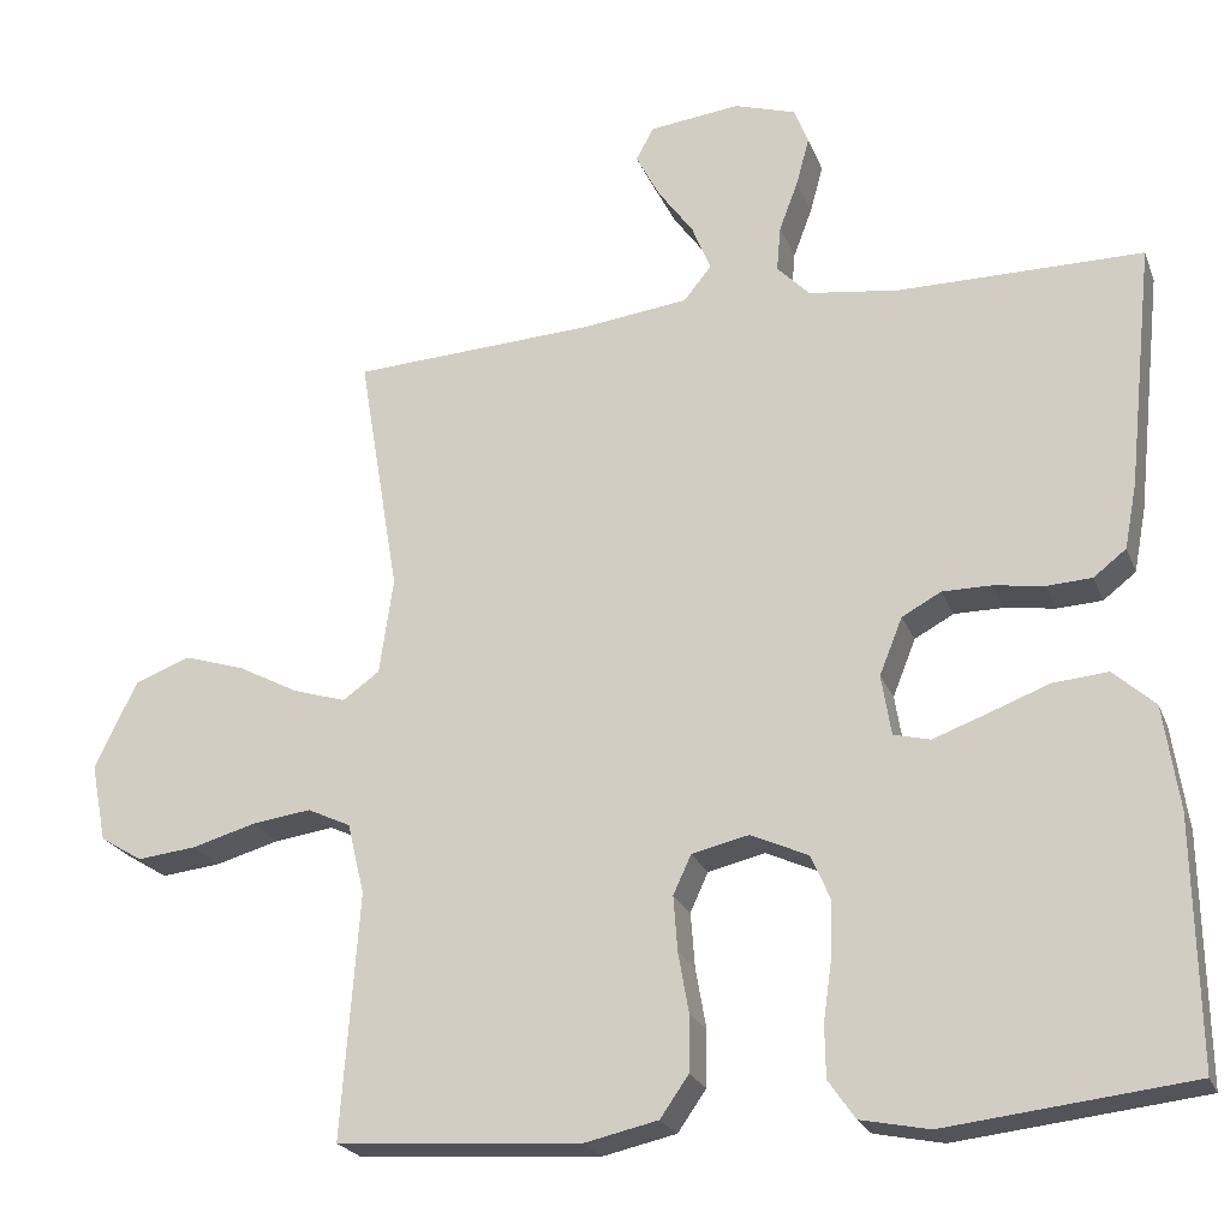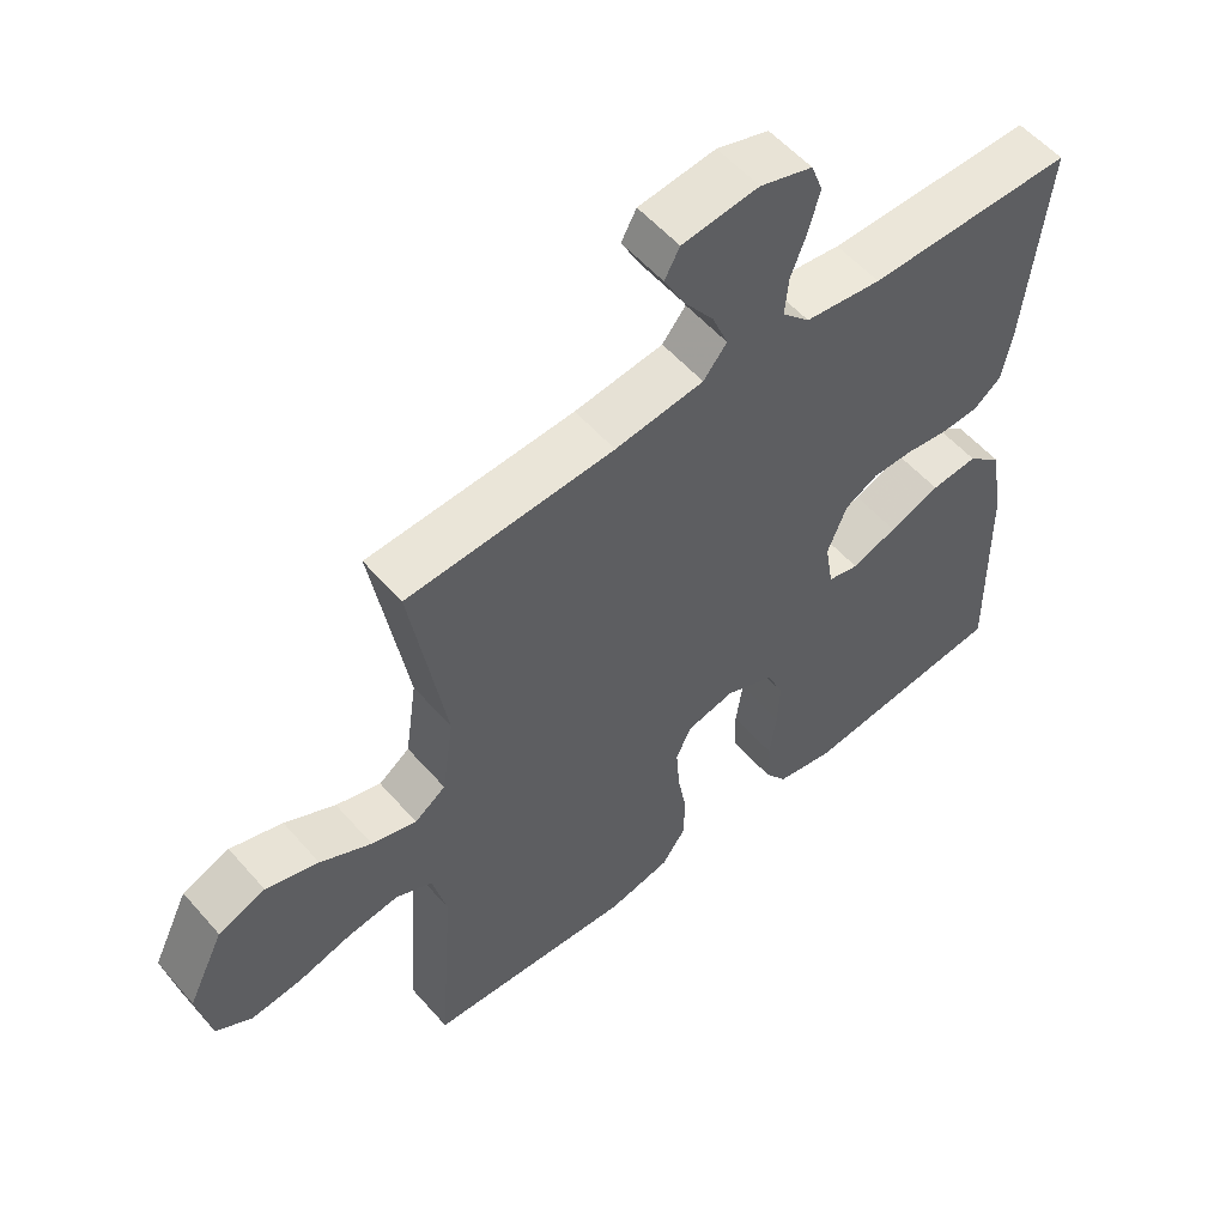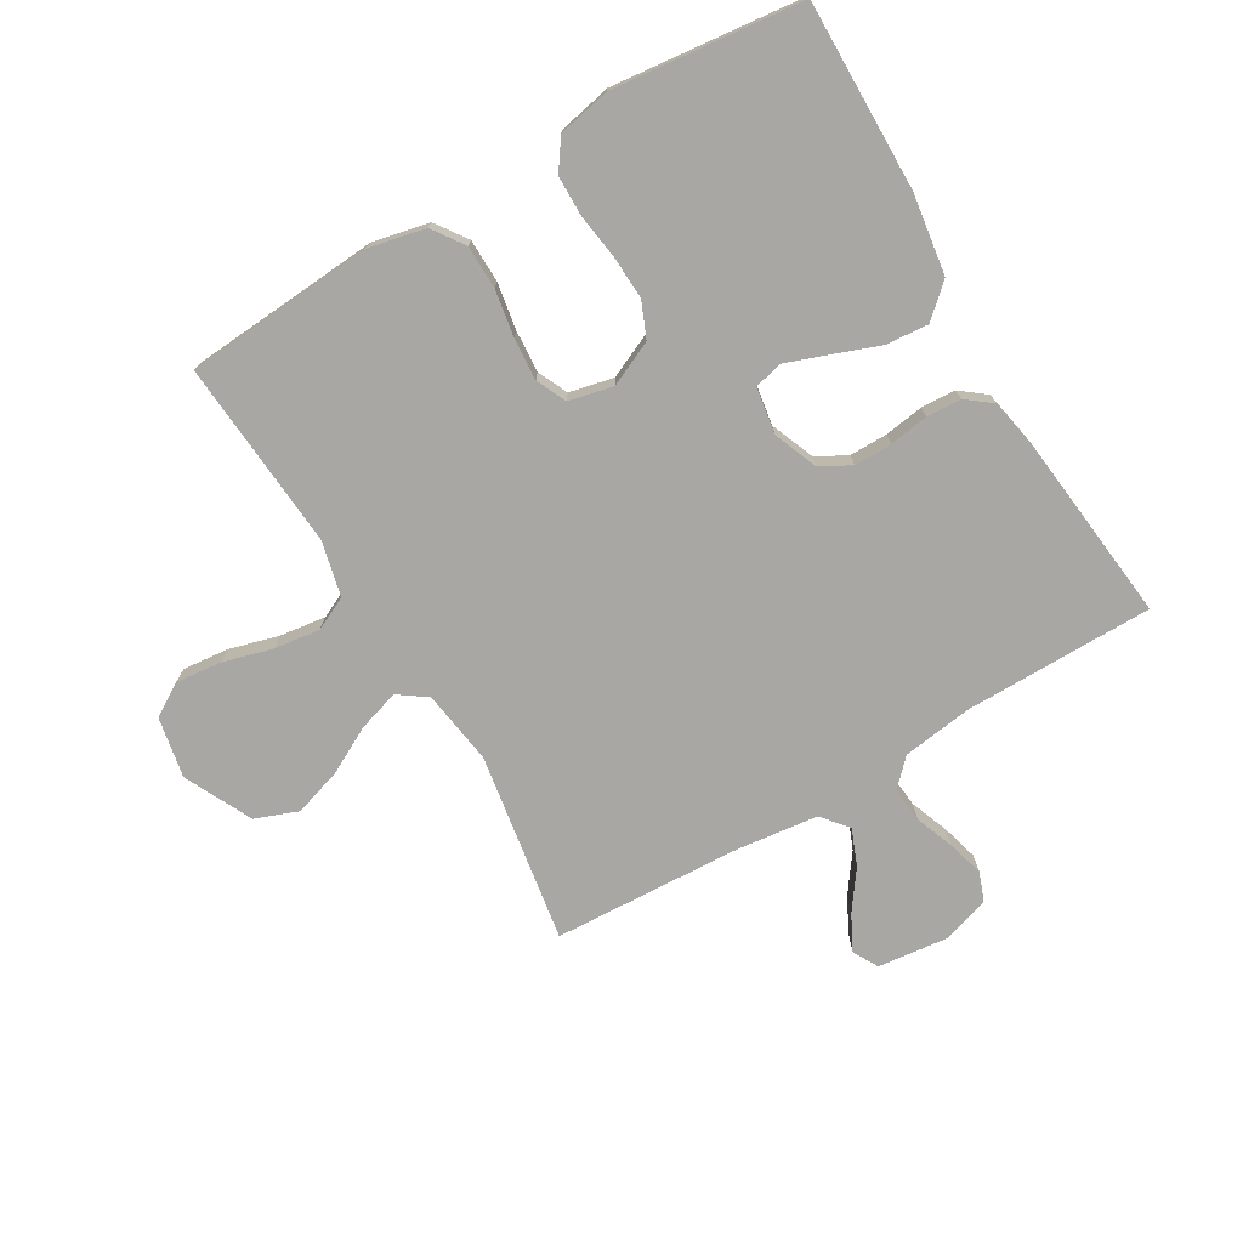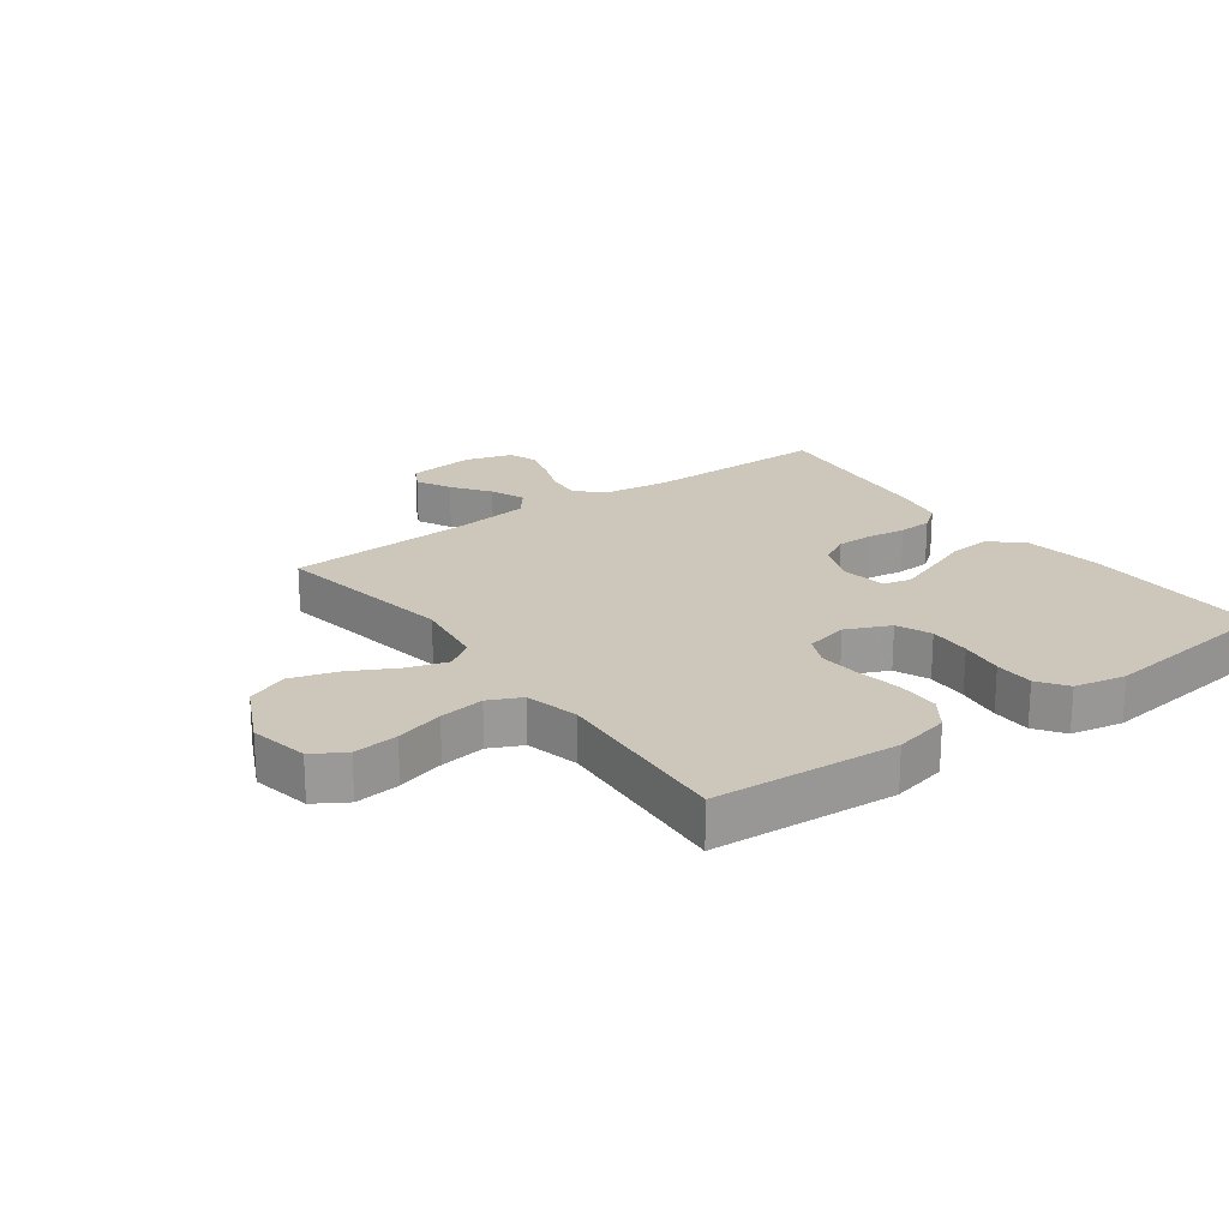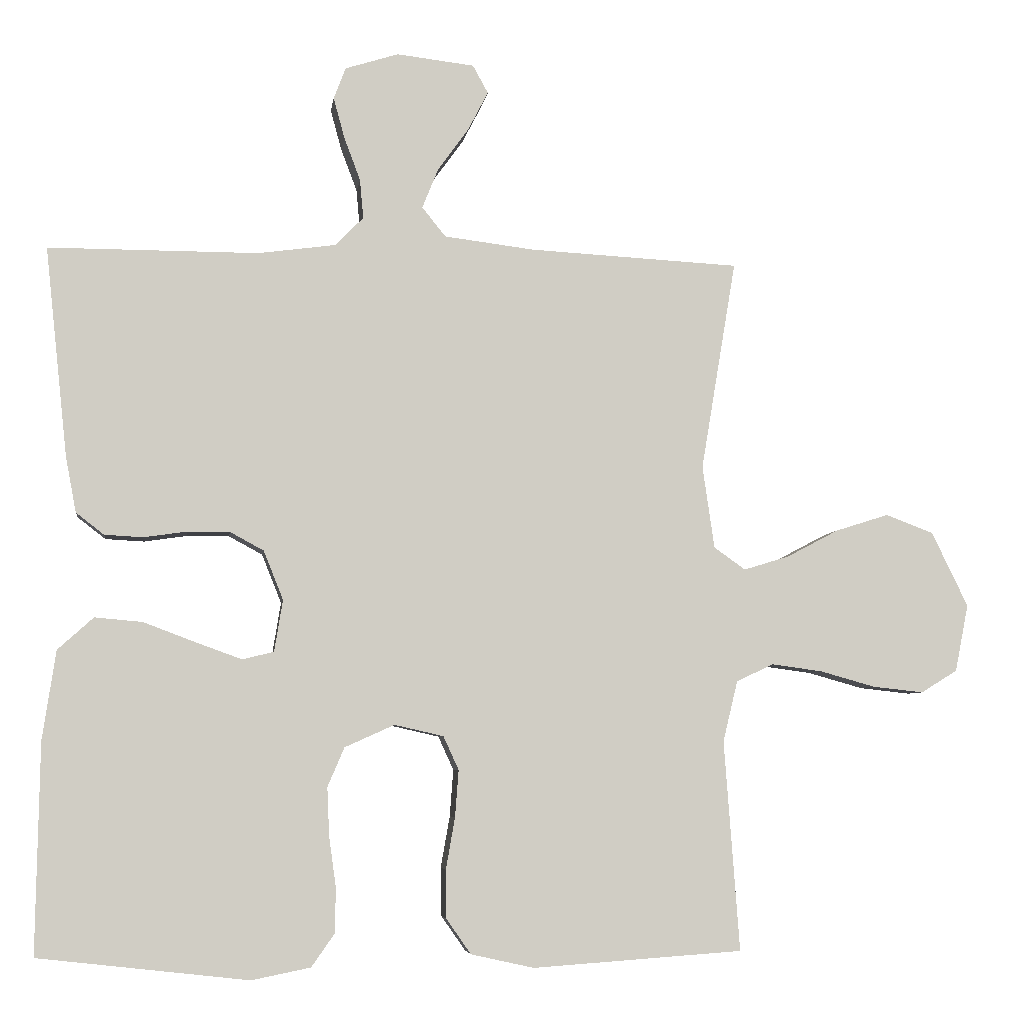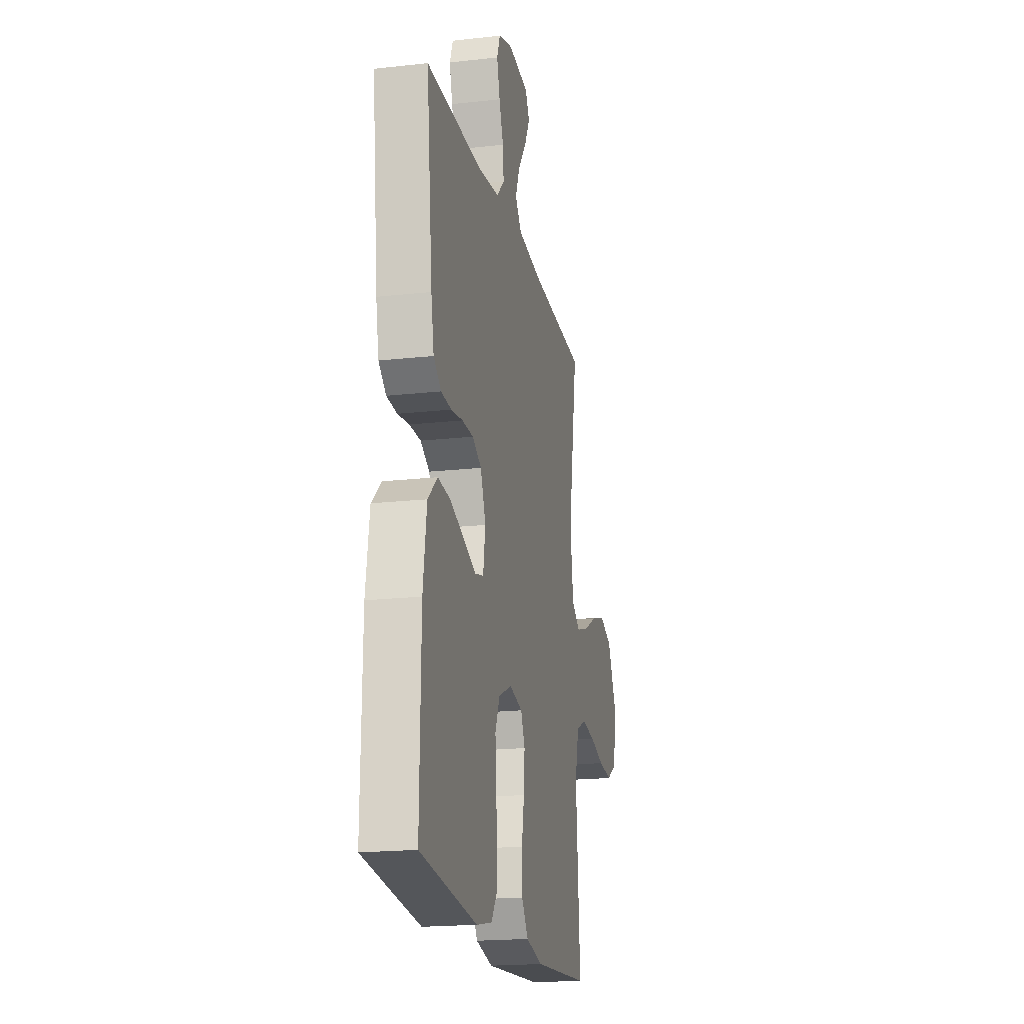
<metadata>
{"format":"obj","ext":"obj","renderer":"f3d","projection":"perspective","resolution":1024,"background":"white","views":[{"elev":-22.8,"azim":-162.1,"up":"+Z"},{"elev":55.4,"azim":139.7,"up":"+Z"},{"elev":-74.5,"azim":-149.3,"up":"+Y"},{"elev":21.4,"azim":143.8,"up":"+Y"},{"elev":-5.7,"azim":-7.6,"up":"+Z"},{"elev":-19.1,"azim":-78.0,"up":"+Z"}]}
</metadata>
<code>
v 0.5 0.07 0.5
v 0.45 0.07 0.2
v 0.467 0.07 0.082
v 0.512 0.07 0.05
v 0.577 0.07 0.07
v 0.651 0.07 0.109
v 0.727 0.07 0.133
v 0.795 0.07 0.107
v 0.847 0.07 0
v 0.828 0.07 -0.096
v 0.776 0.07 -0.128
v 0.703 0.07 -0.12
v 0.625 0.07 -0.098
v 0.552 0.07 -0.088
v 0.499 0.07 -0.113
v 0.478 0.07 -0.2
v 0.5 0.07 -0.5
v 0.2 0.07 -0.521
v 0.11 0.07 -0.501
v 0.075 0.07 -0.451
v 0.074 0.07 -0.382
v 0.087 0.07 -0.308
v 0.092 0.07 -0.241
v 0.07 0.07 -0.193
v 0 0.07 -0.177
v -0.071 0.07 -0.209
v -0.095 0.07 -0.265
v -0.092 0.07 -0.334
v -0.082 0.07 -0.406
v -0.083 0.07 -0.47
v -0.116 0.07 -0.517
v -0.2 0.07 -0.534
v -0.5 0.07 -0.5
v -0.495 0.07 -0.2
v -0.476 0.07 -0.073
v -0.425 0.07 -0.027
v -0.357 0.07 -0.033
v -0.283 0.07 -0.061
v -0.217 0.07 -0.085
v -0.172 0.07 -0.074
v -0.16 0.07 0
v -0.188 0.07 0.07
v -0.236 0.07 0.096
v -0.296 0.07 0.096
v -0.358 0.07 0.087
v -0.413 0.07 0.09
v -0.453 0.07 0.121
v -0.468 0.07 0.2
v -0.5 0.07 0.5
v -0.2 0.07 0.5
v -0.089 0.07 0.515
v -0.049 0.07 0.556
v -0.054 0.07 0.612
v -0.077 0.07 0.673
v -0.093 0.07 0.732
v -0.076 0.07 0.777
v 0 0.07 0.801
v 0.111 0.07 0.788
v 0.133 0.07 0.748
v 0.104 0.07 0.692
v 0.06 0.07 0.631
v 0.037 0.07 0.574
v 0.071 0.07 0.532
v 0.2 0.07 0.516
v 0.5 0 0.5
v 0.45 0 0.2
v 0.467 0 0.082
v 0.512 0 0.05
v 0.577 0 0.07
v 0.651 0 0.109
v 0.727 0 0.133
v 0.795 0 0.107
v 0.847 0 0
v 0.828 0 -0.096
v 0.776 0 -0.128
v 0.703 0 -0.12
v 0.625 0 -0.098
v 0.552 0 -0.088
v 0.499 0 -0.113
v 0.478 0 -0.2
v 0.5 0 -0.5
v 0.2 0 -0.521
v 0.11 0 -0.501
v 0.075 0 -0.451
v 0.074 0 -0.382
v 0.087 0 -0.308
v 0.092 0 -0.241
v 0.07 0 -0.193
v 0 0 -0.177
v -0.071 0 -0.209
v -0.095 0 -0.265
v -0.092 0 -0.334
v -0.082 0 -0.406
v -0.083 0 -0.47
v -0.116 0 -0.517
v -0.2 0 -0.534
v -0.5 0 -0.5
v -0.495 0 -0.2
v -0.476 0 -0.073
v -0.425 0 -0.027
v -0.357 0 -0.033
v -0.283 0 -0.061
v -0.217 0 -0.085
v -0.172 0 -0.074
v -0.16 0 0
v -0.188 0 0.07
v -0.236 0 0.096
v -0.296 0 0.096
v -0.358 0 0.087
v -0.413 0 0.09
v -0.453 0 0.121
v -0.468 0 0.2
v -0.5 0 0.5
v -0.2 0 0.5
v -0.089 0 0.515
v -0.049 0 0.556
v -0.054 0 0.612
v -0.077 0 0.673
v -0.093 0 0.732
v -0.076 0 0.777
v 0 0 0.801
v 0.111 0 0.788
v 0.133 0 0.748
v 0.104 0 0.692
v 0.06 0 0.631
v 0.037 0 0.574
v 0.071 0 0.532
v 0.2 0 0.516
f 59 60 61
f 58 59 61
f 57 58 61
f 56 57 61
f 55 56 61
f 54 55 61
f 53 54 61
f 52 53 61 62
f 51 52 62 63
f 48 49 50
f 47 48 50
f 46 47 50
f 45 46 50
f 44 45 50
f 51 63 64
f 50 51 64
f 44 50 64
f 43 44 64
f 36 37 38
f 35 36 38
f 34 35 38
f 33 34 38
f 32 33 38
f 31 32 38
f 30 31 38
f 29 30 38
f 28 29 38
f 27 28 38 39
f 26 27 39 40
f 20 21 22
f 19 20 22
f 18 19 22
f 17 18 22
f 16 17 22
f 15 16 22 23
f 14 15 23 24
f 11 12 13
f 10 11 13
f 9 10 13
f 8 9 13
f 7 8 13
f 6 7 13
f 5 6 13
f 4 5 13 14
f 14 24 25
f 4 14 25
f 3 4 25
f 64 1 2
f 43 64 2
f 42 43 2
f 26 40 41
f 26 41 42
f 25 26 42
f 3 25 42
f 2 3 42
f 125 124 123
f 125 123 122
f 125 122 121
f 125 121 120
f 125 120 119
f 125 119 118
f 125 118 117
f 126 125 117 116
f 127 126 116 115
f 114 113 112
f 114 112 111
f 114 111 110
f 114 110 109
f 114 109 108
f 128 127 115
f 128 115 114
f 128 114 108
f 128 108 107
f 102 101 100
f 102 100 99
f 102 99 98
f 102 98 97
f 102 97 96
f 102 96 95
f 102 95 94
f 102 94 93
f 102 93 92
f 103 102 92 91
f 104 103 91 90
f 86 85 84
f 86 84 83
f 86 83 82
f 86 82 81
f 86 81 80
f 87 86 80 79
f 88 87 79 78
f 77 76 75
f 77 75 74
f 77 74 73
f 77 73 72
f 77 72 71
f 77 71 70
f 77 70 69
f 78 77 69 68
f 89 88 78
f 89 78 68
f 89 68 67
f 66 65 128
f 66 128 107
f 66 107 106
f 105 104 90
f 106 105 90
f 106 90 89
f 106 89 67
f 106 67 66
f 1 65 66 2
f 2 66 67 3
f 3 67 68 4
f 4 68 69 5
f 5 69 70 6
f 6 70 71 7
f 7 71 72 8
f 8 72 73 9
f 9 73 74 10
f 10 74 75 11
f 11 75 76 12
f 12 76 77 13
f 13 77 78 14
f 14 78 79 15
f 15 79 80 16
f 16 80 81 17
f 17 81 82 18
f 18 82 83 19
f 19 83 84 20
f 20 84 85 21
f 21 85 86 22
f 22 86 87 23
f 23 87 88 24
f 24 88 89 25
f 25 89 90 26
f 26 90 91 27
f 27 91 92 28
f 28 92 93 29
f 29 93 94 30
f 30 94 95 31
f 31 95 96 32
f 32 96 97 33
f 33 97 98 34
f 34 98 99 35
f 35 99 100 36
f 36 100 101 37
f 37 101 102 38
f 38 102 103 39
f 39 103 104 40
f 40 104 105 41
f 41 105 106 42
f 42 106 107 43
f 43 107 108 44
f 44 108 109 45
f 45 109 110 46
f 46 110 111 47
f 47 111 112 48
f 48 112 113 49
f 49 113 114 50
f 50 114 115 51
f 51 115 116 52
f 52 116 117 53
f 53 117 118 54
f 54 118 119 55
f 55 119 120 56
f 56 120 121 57
f 57 121 122 58
f 58 122 123 59
f 59 123 124 60
f 60 124 125 61
f 61 125 126 62
f 62 126 127 63
f 63 127 128 64
f 64 128 65 1

</code>
